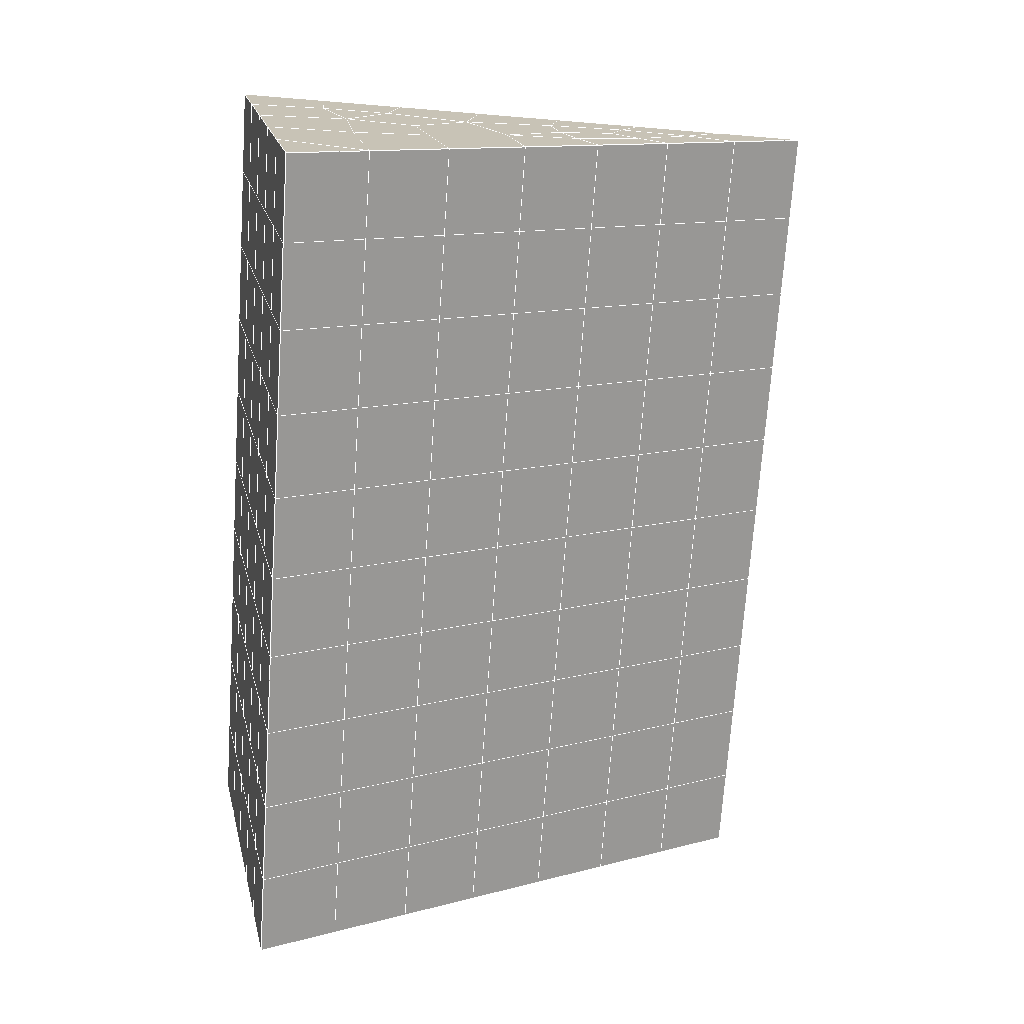
<metadata>
{"format":"obj","ext":"obj","renderer":"f3d","projection":"perspective","resolution":1024,"background":"white","views":[{"elev":19.9,"azim":-102.8,"up":"+Z"}]}
</metadata>
<code>
v 49 19.35 20.7
v 51 19.35 20.7
v 50.89 17.4 20.57
v 49.04 17.09 20.54
v 49 19.19 22.9
v 51 19.19 22.9
v 49 19.04 25.09
v 51 19.04 25.09
v 49 18.89 27.29
v 51 18.89 27.29
v 49 18.73 29.48
v 51 18.73 29.48
v 49 18.58 31.68
v 51 18.58 31.68
v 49 18.43 33.87
v 51 18.43 33.87
v 49 18.27 36.06
v 51 18.27 36.07
v 49 18.12 38.26
v 51 18.12 38.26
v 49 17.96 40.45
v 51 17.96 40.45
v 49 17.81 42.65
v 51 17.81 42.65
v 48.58 15.65 42.5
v 50.89 15.48 42.49
v 48.54 13.66 42.36
v 50.12 13.75 42.36
v 49.04 11.45 42.2
v 51.12 12.13 42.25
v 49.84 9.785 42.09
v 51.02 9.769 42.09
v 49.96 8.304 41.98
v 50.69 7.795 41.95
v 49.26 7.728 41.94
v 49.99 6.123 41.83
v 48.57 7.123 41.9
v 49.29 4.986 41.75
v 48.57 7.277 39.71
v 49.29 5.139 39.56
v 48.57 7.43 37.51
v 49.29 5.293 37.36
v 48.57 7.584 35.32
v 49.29 5.446 35.17
v 48.57 7.737 33.12
v 49.29 5.6 32.97
v 48.57 7.891 30.93
v 49.29 5.753 30.78
v 48.57 8.044 28.73
v 49.29 5.907 28.58
v 48.57 8.197 26.54
v 49.29 6.06 26.39
v 48.57 8.351 24.34
v 49.29 6.213 24.2
v 48.57 8.504 22.15
v 49.29 6.367 22
v 48.57 8.658 19.96
v 49.29 6.52 19.81
v 50.01 9.03 19.98
v 50 7.142 19.85
v 51.43 8.658 19.96
v 50.71 6.52 19.81
v 51.43 8.504 22.15
v 50.71 6.367 22
v 51.43 8.351 24.34
v 50.71 6.213 24.2
v 51.43 8.197 26.54
v 50.71 6.06 26.39
v 51.43 8.044 28.73
v 50.71 5.906 28.58
v 51.43 7.891 30.93
v 50.71 5.753 30.78
v 51.43 7.737 33.12
v 50.71 5.599 32.97
v 51.43 7.584 35.32
v 50.71 5.446 35.17
v 51.43 7.43 37.51
v 50.71 5.293 37.36
v 51.43 7.277 39.71
v 50.71 5.139 39.56
v 51.43 7.123 41.9
v 50.71 4.986 41.75
v 52.14 9.261 42.05
v 52.14 9.414 39.86
v 52.14 9.568 37.66
v 52.14 9.721 35.47
v 52.14 9.875 33.27
v 52.14 10.03 31.08
v 52.14 10.18 28.88
v 52.14 10.34 26.69
v 52.14 10.49 24.49
v 52.14 10.64 22.3
v 52.14 10.8 20.1
v 50.04 11.66 20.17
v 47.86 10.8 20.1
v 47.86 10.64 22.3
v 47.86 10.49 24.49
v 47.86 10.34 26.69
v 47.86 10.18 28.88
v 47.86 10.03 31.08
v 47.86 9.875 33.27
v 47.86 9.722 35.47
v 47.86 9.568 37.66
v 47.86 9.414 39.86
v 47.86 9.261 42.05
v 48.84 9.564 42.07
v 50 2.848 41.6
v 50 3.002 39.41
v 50 3.155 37.21
v 50 3.308 35.02
v 50 3.462 32.82
v 50 3.615 30.63
v 50 3.769 28.43
v 50 3.922 26.24
v 50 4.076 24.05
v 50 4.229 21.85
v 50 4.383 19.66
v 51.49 13.67 20.31
v 52.86 12.93 20.25
v 52.19 15.39 20.43
v 53.57 15.07 20.4
v 52.62 17.37 20.56
v 54.29 17.21 20.55
v 53 19.35 20.7
v 55 19.35 20.7
v 53 19.19 22.9
v 55 19.19 22.9
v 53 19.04 25.09
v 55 19.04 25.09
v 53 18.89 27.29
v 55 18.89 27.29
v 53 18.73 29.48
v 55 18.73 29.48
v 53 18.58 31.68
v 55 18.58 31.68
v 53 18.43 33.87
v 55 18.43 33.87
v 53 18.27 36.06
v 55 18.27 36.06
v 53 18.12 38.26
v 55 18.12 38.26
v 53 17.97 40.45
v 55 17.96 40.45
v 53 17.81 42.65
v 55 17.81 42.65
v 52.76 15.86 42.51
v 54.29 15.67 42.5
v 52.24 14.12 42.39
v 53.57 13.54 42.35
v 52.86 11.4 42.2
v 47.14 11.4 42.2
v 46.43 13.54 42.35
v 45.71 15.67 42.5
v 47 17.81 42.65
v 47 17.96 40.45
v 47 18.12 38.26
v 47 18.27 36.07
v 47 18.43 33.87
v 47 18.58 31.68
v 47 18.73 29.48
v 47 18.89 27.29
v 47 19.04 25.09
v 47 19.19 22.9
v 47 19.35 20.7
v 47.23 17.42 20.57
v 48.83 13.86 20.32
v 50.46 15.33 20.42
v 47.14 12.93 20.25
v 47.14 12.78 22.45
v 47.14 12.63 24.64
v 47.14 12.47 26.84
v 47.14 12.32 29.03
v 47.14 12.17 31.23
v 47.14 12.01 33.42
v 47.14 11.86 35.62
v 47.14 11.71 37.81
v 47.14 11.55 40.01
v 52.86 12.78 22.45
v 52.86 12.63 24.64
v 52.86 12.47 26.84
v 52.86 12.32 29.03
v 52.86 12.17 31.23
v 52.86 12.01 33.42
v 52.86 11.86 35.62
v 52.86 11.71 37.81
v 52.86 11.55 40.01
v 53.57 13.69 40.16
v 53.57 13.84 37.96
v 53.57 14 35.77
v 53.57 14.15 33.57
v 53.57 14.3 31.38
v 53.57 14.46 29.18
v 53.57 14.61 26.99
v 53.57 14.76 24.79
v 53.57 14.92 22.6
v 54.29 15.83 40.3
v 54.29 15.98 38.11
v 54.29 16.13 35.92
v 54.29 16.29 33.72
v 54.29 16.44 31.53
v 54.29 16.59 29.33
v 54.29 16.75 27.14
v 54.29 16.9 24.94
v 54.29 17.06 22.75
v 47.79 15.73 20.45
v 46.43 15.07 20.4
v 46.43 14.92 22.6
v 46.43 14.76 24.79
v 46.43 14.61 26.99
v 46.43 14.46 29.18
v 46.43 14.3 31.38
v 46.43 14.15 33.57
v 46.43 14 35.77
v 46.43 13.84 37.96
v 46.43 13.69 40.16
v 45.71 17.21 20.55
v 45.71 17.06 22.75
v 45.71 16.9 24.94
v 45.71 16.75 27.14
v 45.71 16.59 29.33
v 45.71 16.44 31.53
v 45.71 16.29 33.72
v 45.71 16.13 35.92
v 45.71 15.98 38.11
v 45.71 15.83 40.3
v 45 19.35 20.7
v 45 19.19 22.9
v 45 19.04 25.09
v 45 18.89 27.29
v 45 18.73 29.48
v 45 18.58 31.68
v 45 18.43 33.87
v 45 18.27 36.06
v 45 18.12 38.26
v 45 17.96 40.45
v 45 17.81 42.65
v 49.96 8.304 41.98
v 49.84 9.785 42.09
v 49.04 11.45 42.2
v 47.14 11.4 42.2
v 47.14 11.55 40.01
v 47.86 9.414 39.86
v 48.57 7.277 39.71
v 49.29 5.139 39.56
v 49.29 4.986 41.75
v 50 2.848 41.6
v 50.71 4.986 41.75
v 50.71 5.139 39.56
v 51.43 7.277 39.71
v 51.43 7.123 41.9
v 52.14 9.261 42.05
v 51.02 9.769 42.09
v 51.12 12.13 42.25
v 48.84 9.564 42.07
v 47.86 9.261 42.05
v 48.57 7.123 41.9
v 49.99 6.123 41.83
v 50.69 7.795 41.95
v 49.26 7.728 41.94
v 48.57 7.43 37.51
v 47.86 9.568 37.66
v 47.14 11.71 37.81
v 46.43 13.84 37.96
v 46.43 13.69 40.16
v 46.43 13.54 42.35
v 48.54 13.66 42.36
v 52.24 14.12 42.39
v 50.89 15.48 42.49
v 50.12 13.75 42.36
v 52.86 11.4 42.2
v 52.14 9.414 39.86
v 51.43 7.43 37.51
v 50.71 5.293 37.36
v 50 3.002 39.41
v 45.71 15.67 42.5
v 45.71 15.83 40.3
v 45.71 15.98 38.11
v 45.71 16.13 35.92
v 46.43 14 35.77
v 47.14 11.86 35.62
v 47.86 9.722 35.47
v 52.76 15.86 42.51
v 53.57 13.54 42.35
v 53.57 13.69 40.15
v 52.86 11.55 40.01
v 52.86 11.71 37.81
v 52.14 9.568 37.66
v 52.14 9.721 35.47
v 51.43 7.584 35.32
v 51.43 7.737 33.12
v 50.71 5.599 32.97
v 50.71 5.446 35.17
v 50 3.308 35.02
v 50 3.155 37.21
v 49.29 5.293 37.36
v 54.29 15.67 42.5
v 53 17.81 42.65
v 51 17.81 42.65
v 48.58 15.65 42.5
v 55 17.81 42.65
v 55 17.96 40.45
v 55 18.12 38.26
v 55 18.27 36.06
v 54.29 16.13 35.92
v 54.29 16.29 33.72
v 53.57 14.15 33.57
v 53.57 14.3 31.38
v 52.86 12.17 31.23
v 52.86 12.32 29.03
v 52.14 10.18 28.88
v 52.14 10.34 26.69
v 51.43 8.197 26.54
v 51.43 8.351 24.34
v 50.71 6.213 24.19
v 50.71 6.06 26.39
v 50 3.922 26.24
v 50 3.769 28.43
v 49.29 5.907 28.58
v 49.29 5.753 30.78
v 48.57 7.891 30.93
v 48.57 7.737 33.12
v 47.86 9.875 33.27
v 48.57 7.584 35.32
v 49.29 5.6 32.97
v 50 3.615 30.63
v 50.71 5.906 28.58
v 51.43 8.044 28.73
v 52.14 10.03 31.08
v 52.86 12.01 33.42
v 53.57 14 35.77
v 54.29 15.98 38.11
v 53 18.12 38.26
v 53 17.97 40.45
v 54.29 15.83 40.3
v 53.57 13.84 37.96
v 52.86 11.86 35.62
v 52.14 9.875 33.27
v 51.43 7.891 30.93
v 50.71 5.753 30.78
v 50 3.462 32.82
v 49.29 5.446 35.17
v 51 17.96 40.45
v 49 17.81 42.65
v 45 17.81 42.65
v 45 17.96 40.45
v 45 18.12 38.26
v 45 18.27 36.06
v 45.71 16.29 33.72
v 46.43 14.15 33.57
v 47.14 12.01 33.42
v 47 17.96 40.45
v 49 17.96 40.45
v 51 18.12 38.26
v 53 18.27 36.06
v 55 18.43 33.87
v 54.29 16.44 31.53
v 53.57 14.46 29.18
v 52.86 12.47 26.84
v 52.14 10.49 24.49
v 51.43 8.504 22.15
v 50.71 6.367 22
v 50 4.076 24.05
v 49.29 6.06 26.39
v 48.57 8.044 28.73
v 47.86 10.03 31.08
v 47.14 12.17 31.23
v 47.86 10.18 28.88
v 48.57 8.197 26.54
v 49.29 6.213 24.2
v 50 4.229 21.85
v 50.71 6.52 19.81
v 51.43 8.658 19.95
v 52.14 10.64 22.3
v 52.86 12.63 24.64
v 53.57 14.61 26.99
v 54.29 16.59 29.33
v 55 18.58 31.68
v 53 18.43 33.87
v 51 18.27 36.07
v 49 18.12 38.26
v 47 17.81 42.65
v 50 4.383 19.66
v 49.29 6.52 19.81
v 49.29 6.367 22
v 48.57 8.504 22.15
v 48.57 8.351 24.34
v 47.86 10.49 24.49
v 47.86 10.34 26.69
v 47.14 12.47 26.84
v 47.14 12.32 29.03
v 46.43 14.46 29.18
v 46.43 14.3 31.38
v 50 7.142 19.85
v 50.01 9.03 19.98
v 52.14 10.8 20.1
v 52.86 12.78 22.45
v 53.57 14.76 24.79
v 54.29 16.75 27.14
v 55 18.73 29.48
v 53 18.58 31.68
v 51 18.43 33.87
v 49 18.27 36.06
v 47 18.12 38.26
v 47 18.27 36.07
v 45 18.43 33.87
v 45.71 16.44 31.53
v 48.57 8.658 19.96
v 47.86 10.64 22.3
v 47.14 12.63 24.64
v 46.43 14.61 26.99
v 45.71 16.59 29.33
v 45 18.58 31.68
v 47 18.43 33.87
v 49 18.43 33.87
v 47 18.58 31.68
v 45 18.73 29.48
v 45.71 16.75 27.14
v 46.43 14.76 24.79
v 47.14 12.78 22.45
v 47.86 10.8 20.1
v 50.04 11.66 20.17
v 52.86 12.93 20.25
v 53.57 14.92 22.6
v 54.29 16.9 24.94
v 55 18.89 27.29
v 53 18.73 29.48
v 51 18.58 31.68
v 49 18.58 31.68
v 47 18.73 29.48
v 45 18.89 27.29
v 45.71 16.9 24.94
v 46.43 14.92 22.6
v 47.14 12.93 20.25
v 51.49 13.67 20.31
v 53.57 15.07 20.4
v 54.29 17.06 22.75
v 55 19.04 25.09
v 53 18.89 27.29
v 51 18.73 29.48
v 49 18.73 29.48
v 47 18.89 27.29
v 45 19.04 25.09
v 45.71 17.06 22.75
v 46.43 15.07 20.4
v 48.83 13.86 20.32
v 55 19.35 20.7
v 53 19.35 20.7
v 52.62 17.37 20.56
v 50.89 17.4 20.57
v 50.46 15.33 20.42
v 52.19 15.39 20.43
v 54.29 17.21 20.55
v 55 19.19 22.9
v 53 19.19 22.9
v 53 19.04 25.09
v 51 19.04 25.09
v 49 19.04 25.09
v 47 19.04 25.09
v 45 19.19 22.9
v 45.71 17.21 20.55
v 47.79 15.73 20.45
v 51 18.89 27.29
v 49 18.89 27.29
v 51 19.19 22.9
v 51 19.35 20.7
v 49 19.19 22.9
v 47 19.19 22.9
v 45 19.35 20.7
v 47.23 17.42 20.57
v 49.04 17.09 20.54
v 49 19.35 20.7
v 47 19.35 20.7
f 1 2 3
f 1 3 4
f 5 6 2
f 5 2 1
f 7 8 6
f 7 6 5
f 9 10 8
f 9 8 7
f 11 12 10
f 11 10 9
f 13 14 12
f 13 12 11
f 15 16 14
f 15 14 13
f 17 18 16
f 17 16 15
f 19 20 18
f 19 18 17
f 21 22 20
f 21 20 19
f 23 24 22
f 23 22 21
f 25 26 24
f 25 24 23
f 27 28 26
f 27 26 25
f 29 30 28
f 29 28 27
f 31 32 30
f 31 30 29
f 33 34 32
f 33 32 31
f 35 36 34
f 35 34 33
f 37 38 36
f 37 36 35
f 39 40 38
f 39 38 37
f 41 42 40
f 41 40 39
f 43 44 42
f 43 42 41
f 45 46 44
f 45 44 43
f 47 48 46
f 47 46 45
f 49 50 48
f 49 48 47
f 51 52 50
f 51 50 49
f 53 54 52
f 53 52 51
f 55 56 54
f 55 54 53
f 57 58 56
f 57 56 55
f 59 60 58
f 59 58 57
f 61 62 60
f 61 60 59
f 63 64 62
f 63 62 61
f 65 66 64
f 65 64 63
f 67 68 66
f 67 66 65
f 69 70 68
f 69 68 67
f 71 72 70
f 71 70 69
f 73 74 72
f 73 72 71
f 75 76 74
f 75 74 73
f 77 78 76
f 77 76 75
f 79 80 78
f 79 78 77
f 81 82 80
f 81 80 79
f 34 36 82
f 34 82 81
f 81 83 32
f 81 32 34
f 79 84 83
f 79 83 81
f 77 85 84
f 77 84 79
f 75 86 85
f 75 85 77
f 73 87 86
f 73 86 75
f 71 88 87
f 71 87 73
f 69 89 88
f 69 88 71
f 67 90 89
f 67 89 69
f 65 91 90
f 65 90 67
f 63 92 91
f 63 91 65
f 61 93 92
f 61 92 63
f 59 94 93
f 59 93 61
f 57 95 94
f 57 94 59
f 55 96 95
f 55 95 57
f 53 97 96
f 53 96 55
f 51 98 97
f 51 97 53
f 49 99 98
f 49 98 51
f 47 100 99
f 47 99 49
f 45 101 100
f 45 100 47
f 43 102 101
f 43 101 45
f 41 103 102
f 41 102 43
f 39 104 103
f 39 103 41
f 37 105 104
f 37 104 39
f 35 106 105
f 35 105 37
f 33 31 106
f 33 106 35
f 107 82 36
f 107 36 38
f 108 80 82
f 108 82 107
f 109 78 80
f 109 80 108
f 110 76 78
f 110 78 109
f 111 74 76
f 111 76 110
f 112 72 74
f 112 74 111
f 113 70 72
f 113 72 112
f 114 68 70
f 114 70 113
f 115 66 68
f 115 68 114
f 116 64 66
f 116 66 115
f 117 62 64
f 117 64 116
f 58 60 62
f 58 62 117
f 116 56 58
f 116 58 117
f 115 54 56
f 115 56 116
f 114 52 54
f 114 54 115
f 113 50 52
f 113 52 114
f 112 48 50
f 112 50 113
f 111 46 48
f 111 48 112
f 110 44 46
f 110 46 111
f 109 42 44
f 109 44 110
f 108 40 42
f 108 42 109
f 107 38 40
f 107 40 108
f 118 119 93
f 118 93 94
f 120 121 119
f 120 119 118
f 122 123 121
f 122 121 120
f 124 125 123
f 124 123 122
f 126 127 125
f 126 125 124
f 128 129 127
f 128 127 126
f 130 131 129
f 130 129 128
f 132 133 131
f 132 131 130
f 134 135 133
f 134 133 132
f 136 137 135
f 136 135 134
f 138 139 137
f 138 137 136
f 140 141 139
f 140 139 138
f 142 143 141
f 142 141 140
f 144 145 143
f 144 143 142
f 146 147 145
f 146 145 144
f 148 149 147
f 148 147 146
f 30 150 149
f 30 149 148
f 32 83 150
f 32 150 30
f 29 151 105
f 29 105 106
f 27 152 151
f 27 151 29
f 25 153 152
f 25 152 27
f 23 154 153
f 23 153 25
f 21 155 154
f 21 154 23
f 19 156 155
f 19 155 21
f 17 157 156
f 17 156 19
f 15 158 157
f 15 157 17
f 13 159 158
f 13 158 15
f 11 160 159
f 11 159 13
f 9 161 160
f 9 160 11
f 7 162 161
f 7 161 9
f 5 163 162
f 5 162 7
f 1 164 163
f 1 163 5
f 4 165 164
f 4 164 1
f 94 166 167
f 94 167 118
f 95 168 166
f 95 166 94
f 96 169 168
f 96 168 95
f 97 170 169
f 97 169 96
f 98 171 170
f 98 170 97
f 99 172 171
f 99 171 98
f 100 173 172
f 100 172 99
f 101 174 173
f 101 173 100
f 102 175 174
f 102 174 101
f 103 176 175
f 103 175 102
f 104 177 176
f 104 176 103
f 105 151 177
f 105 177 104
f 178 92 93
f 178 93 119
f 179 91 92
f 179 92 178
f 180 90 91
f 180 91 179
f 181 89 90
f 181 90 180
f 182 88 89
f 182 89 181
f 183 87 88
f 183 88 182
f 184 86 87
f 184 87 183
f 185 85 86
f 185 86 184
f 186 84 85
f 186 85 185
f 150 83 84
f 150 84 186
f 186 187 149
f 186 149 150
f 185 188 187
f 185 187 186
f 184 189 188
f 184 188 185
f 183 190 189
f 183 189 184
f 182 191 190
f 182 190 183
f 181 192 191
f 181 191 182
f 180 193 192
f 180 192 181
f 179 194 193
f 179 193 180
f 178 195 194
f 178 194 179
f 119 121 195
f 119 195 178
f 187 196 147
f 187 147 149
f 188 197 196
f 188 196 187
f 189 198 197
f 189 197 188
f 190 199 198
f 190 198 189
f 191 200 199
f 191 199 190
f 192 201 200
f 192 200 191
f 193 202 201
f 193 201 192
f 194 203 202
f 194 202 193
f 195 204 203
f 195 203 194
f 121 123 204
f 121 204 195
f 196 143 145
f 196 145 147
f 197 141 143
f 197 143 196
f 198 139 141
f 198 141 197
f 199 137 139
f 199 139 198
f 200 135 137
f 200 137 199
f 201 133 135
f 201 135 200
f 202 131 133
f 202 133 201
f 203 129 131
f 203 131 202
f 204 127 129
f 204 129 203
f 123 125 127
f 123 127 204
f 166 205 4
f 166 4 167
f 168 206 205
f 168 205 166
f 169 207 206
f 169 206 168
f 170 208 207
f 170 207 169
f 171 209 208
f 171 208 170
f 172 210 209
f 172 209 171
f 173 211 210
f 173 210 172
f 174 212 211
f 174 211 173
f 175 213 212
f 175 212 174
f 176 214 213
f 176 213 175
f 177 215 214
f 177 214 176
f 151 152 215
f 151 215 177
f 144 24 26
f 144 26 146
f 142 22 24
f 142 24 144
f 140 20 22
f 140 22 142
f 138 18 20
f 138 20 140
f 136 16 18
f 136 18 138
f 134 14 16
f 134 16 136
f 132 12 14
f 132 14 134
f 130 10 12
f 130 12 132
f 128 8 10
f 128 10 130
f 126 6 8
f 126 8 128
f 124 2 6
f 124 6 126
f 122 3 2
f 122 2 124
f 120 167 3
f 120 3 122
f 206 216 165
f 206 165 205
f 207 217 216
f 207 216 206
f 208 218 217
f 208 217 207
f 209 219 218
f 209 218 208
f 210 220 219
f 210 219 209
f 211 221 220
f 211 220 210
f 212 222 221
f 212 221 211
f 213 223 222
f 213 222 212
f 214 224 223
f 214 223 213
f 215 225 224
f 215 224 214
f 152 153 225
f 152 225 215
f 216 226 164
f 216 164 165
f 217 227 226
f 217 226 216
f 218 228 227
f 218 227 217
f 219 229 228
f 219 228 218
f 220 230 229
f 220 229 219
f 221 231 230
f 221 230 220
f 222 232 231
f 222 231 221
f 223 233 232
f 223 232 222
f 224 234 233
f 224 233 223
f 225 235 234
f 225 234 224
f 153 236 235
f 153 235 225
f 227 163 164
f 227 164 226
f 228 162 163
f 228 163 227
f 229 161 162
f 229 162 228
f 230 160 161
f 230 161 229
f 231 159 160
f 231 160 230
f 232 158 159
f 232 159 231
f 233 157 158
f 233 158 232
f 234 156 157
f 234 157 233
f 235 155 156
f 235 156 234
f 236 154 155
f 236 155 235
f 28 30 148
f 28 148 26
f 167 4 3
f 4 205 165
f 120 118 167
f 154 236 153
f 148 146 26
f 31 29 106
l 237 238
l 238 239
l 239 240
l 240 241
l 241 242
l 242 243
l 243 244
l 244 245
l 245 246
l 246 247
l 247 248
l 248 249
l 249 250
l 250 251
l 251 252
l 252 253
l 253 239
l 239 254
l 254 255
l 255 256
l 256 245
l 245 257
l 257 247
l 247 250
l 250 258
l 258 252
l 252 238
l 238 254
l 254 259
l 259 237
l 237 258
l 258 257
l 257 259
l 259 256
l 256 243
l 243 260
l 260 261
l 261 262
l 262 263
l 263 264
l 264 265
l 265 266
l 266 239
l 253 267
l 267 268
l 268 269
l 269 253
l 253 270
l 270 251
l 251 271
l 271 249
l 249 272
l 272 273
l 273 248
l 248 274
l 274 246
l 240 265
l 265 275
l 275 276
l 276 277
l 277 278
l 278 279
l 279 280
l 280 281
l 281 261
l 261 242
l 242 255
l 255 240
l 268 282
l 282 267
l 267 283
l 283 284
l 284 285
l 285 286
l 286 287
l 287 288
l 288 289
l 289 290
l 290 291
l 291 292
l 292 293
l 293 294
l 294 295
l 295 244
l 244 274
l 274 294
l 294 273
l 273 292
l 292 289
l 289 272
l 272 287
l 287 271
l 271 285
l 285 270
l 270 283
l 283 296
l 296 282
l 282 297
l 297 298
l 298 268
l 268 299
l 299 266
l 266 269
l 300 301
l 301 302
l 302 303
l 303 304
l 304 305
l 305 306
l 306 307
l 307 308
l 308 309
l 309 310
l 310 311
l 311 312
l 312 313
l 313 314
l 314 315
l 315 316
l 316 317
l 317 318
l 318 319
l 319 320
l 320 321
l 321 322
l 322 281
l 281 323
l 323 321
l 321 324
l 324 319
l 319 325
l 325 317
l 317 326
l 326 315
l 315 312
l 312 327
l 327 310
l 310 328
l 328 308
l 308 329
l 329 306
l 306 330
l 330 304
l 304 331
l 331 302
l 302 332
l 332 333
l 333 297
l 297 300
l 300 296
l 296 334
l 334 331
l 331 335
l 335 330
l 330 336
l 336 329
l 329 337
l 337 328
l 328 338
l 338 327
l 327 326
l 326 339
l 339 325
l 325 340
l 340 324
l 324 341
l 341 323
l 323 260
l 260 295
l 295 341
l 341 293
l 293 340
l 340 291
l 291 339
l 339 338
l 338 290
l 290 337
l 337 288
l 288 336
l 336 286
l 286 335
l 335 284
l 284 334
l 334 301
l 301 333
l 333 342
l 342 298
l 298 343
l 343 299
l 299 275
l 275 344
l 344 345
l 345 346
l 346 347
l 347 278
l 278 348
l 348 349
l 349 350
l 350 280
l 280 262
l 262 241
l 241 264
l 264 276
l 276 345
l 345 351
l 351 352
l 352 342
l 342 353
l 353 332
l 332 354
l 354 303
l 303 355
l 355 305
l 305 356
l 356 307
l 307 357
l 357 309
l 309 358
l 358 311
l 311 359
l 359 313
l 313 360
l 360 361
l 361 314
l 314 362
l 362 316
l 316 363
l 363 318
l 318 364
l 364 320
l 320 365
l 365 322
l 322 350
l 350 366
l 366 365
l 365 367
l 367 364
l 364 368
l 368 363
l 363 369
l 369 362
l 362 370
l 370 361
l 361 371
l 371 372
l 372 360
l 360 373
l 373 359
l 359 374
l 374 358
l 358 375
l 375 357
l 357 376
l 376 356
l 356 377
l 377 355
l 355 378
l 378 354
l 354 379
l 379 353
l 353 380
l 380 352
l 352 343
l 343 381
l 381 275
l 382 383
l 383 384
l 384 385
l 385 386
l 386 387
l 387 388
l 388 389
l 389 390
l 390 391
l 391 392
l 392 366
l 366 390
l 390 367
l 367 388
l 388 368
l 368 386
l 386 369
l 369 384
l 384 370
l 370 382
l 382 371
l 371 393
l 393 394
l 394 372
l 372 395
l 395 373
l 373 396
l 396 374
l 374 397
l 397 375
l 375 398
l 398 376
l 376 399
l 399 377
l 377 400
l 400 378
l 378 401
l 401 379
l 379 402
l 402 380
l 380 403
l 403 404
l 404 347
l 347 405
l 405 348
l 348 406
l 406 392
l 392 349
l 349 279
l 279 263
l 263 277
l 277 346
l 346 403
l 403 351
l 351 381
l 381 344
l 393 383
l 383 407
l 407 385
l 385 408
l 408 387
l 387 409
l 409 389
l 389 410
l 410 391
l 391 411
l 411 406
l 406 412
l 412 405
l 405 413
l 413 404
l 404 402
l 402 414
l 414 413
l 413 415
l 415 412
l 412 416
l 416 411
l 411 417
l 417 410
l 410 418
l 418 409
l 409 419
l 419 408
l 408 420
l 420 407
l 407 394
l 394 421
l 421 395
l 395 422
l 422 396
l 396 423
l 423 397
l 397 424
l 424 398
l 398 425
l 425 399
l 399 426
l 426 400
l 400 427
l 427 401
l 401 414
l 414 428
l 428 415
l 415 429
l 429 416
l 416 430
l 430 417
l 417 431
l 431 418
l 418 432
l 432 419
l 419 433
l 433 420
l 420 421
l 421 434
l 434 422
l 422 435
l 435 423
l 423 436
l 436 424
l 424 437
l 437 425
l 425 438
l 438 426
l 426 439
l 439 427
l 427 428
l 428 440
l 440 429
l 429 441
l 441 430
l 430 442
l 442 431
l 431 443
l 443 432
l 432 444
l 444 433
l 433 445
l 445 421
l 446 447
l 447 448
l 448 449
l 449 450
l 450 451
l 451 448
l 448 452
l 452 446
l 446 453
l 453 454
l 454 455
l 455 456
l 456 457
l 457 458
l 458 442
l 442 459
l 459 443
l 443 460
l 460 444
l 444 461
l 461 445
l 445 450
l 450 434
l 434 451
l 451 435
l 435 452
l 452 436
l 436 453
l 453 437
l 437 455
l 455 438
l 438 462
l 462 463
l 463 440
l 440 439
l 439 462
l 462 456
l 456 464
l 464 454
l 454 447
l 447 465
l 465 464
l 464 466
l 466 457
l 457 463
l 463 441
l 441 458
l 458 467
l 467 459
l 459 468
l 468 460
l 460 469
l 469 461
l 461 470
l 470 471
l 471 465
l 465 449
l 449 470
l 470 469
l 469 472
l 472 467
l 467 466
l 466 471
l 471 472
l 472 468
l 470 450

</code>
